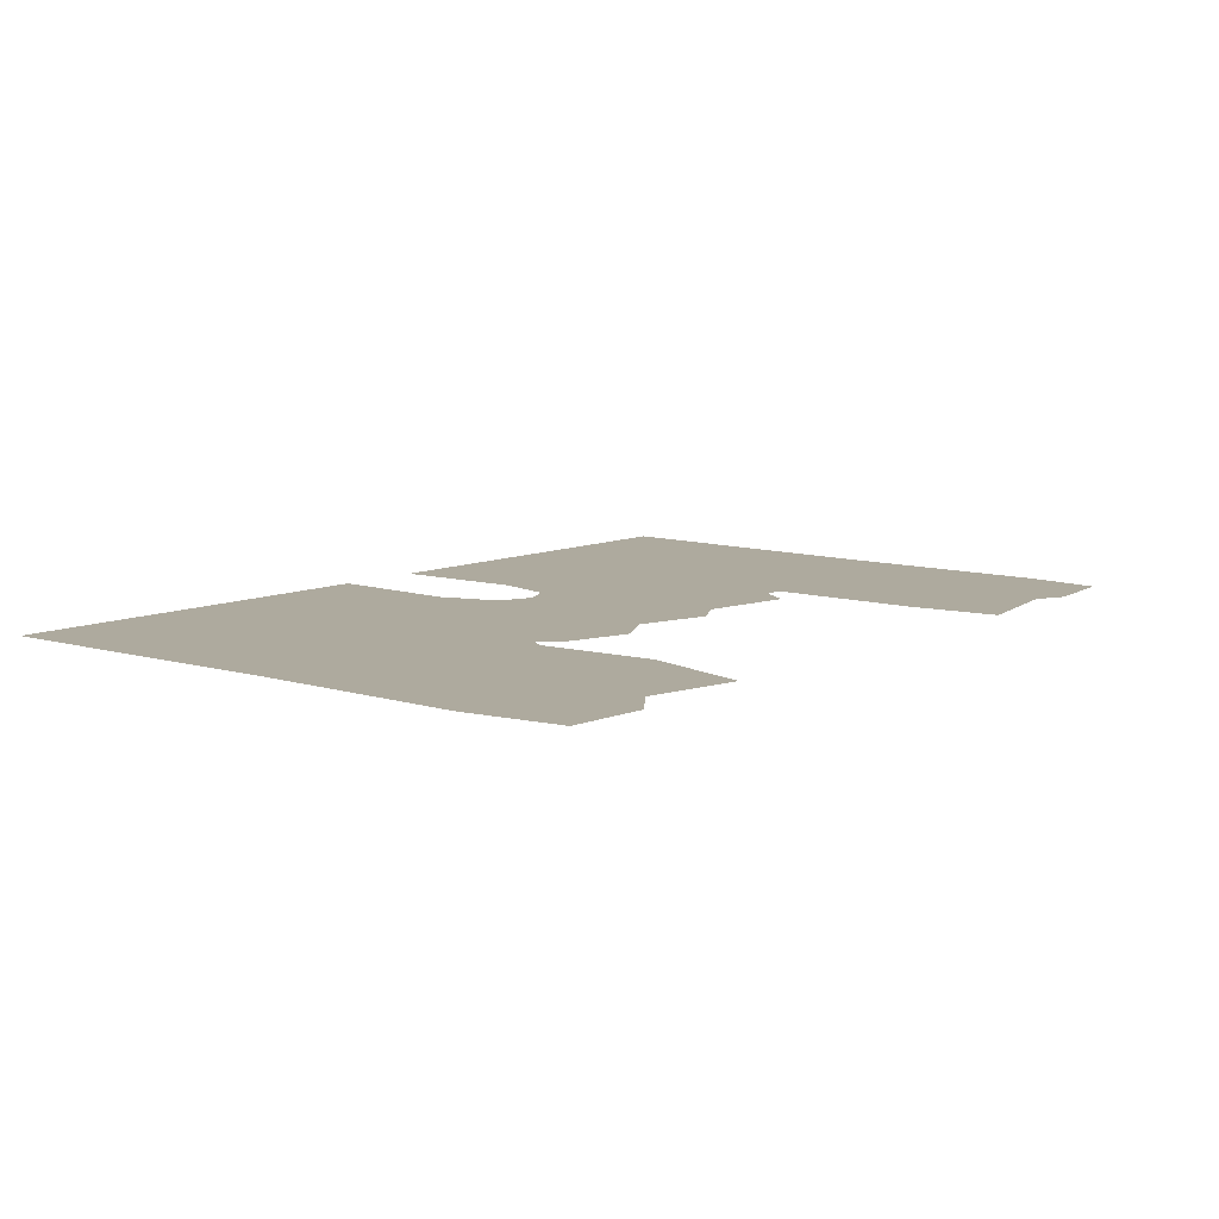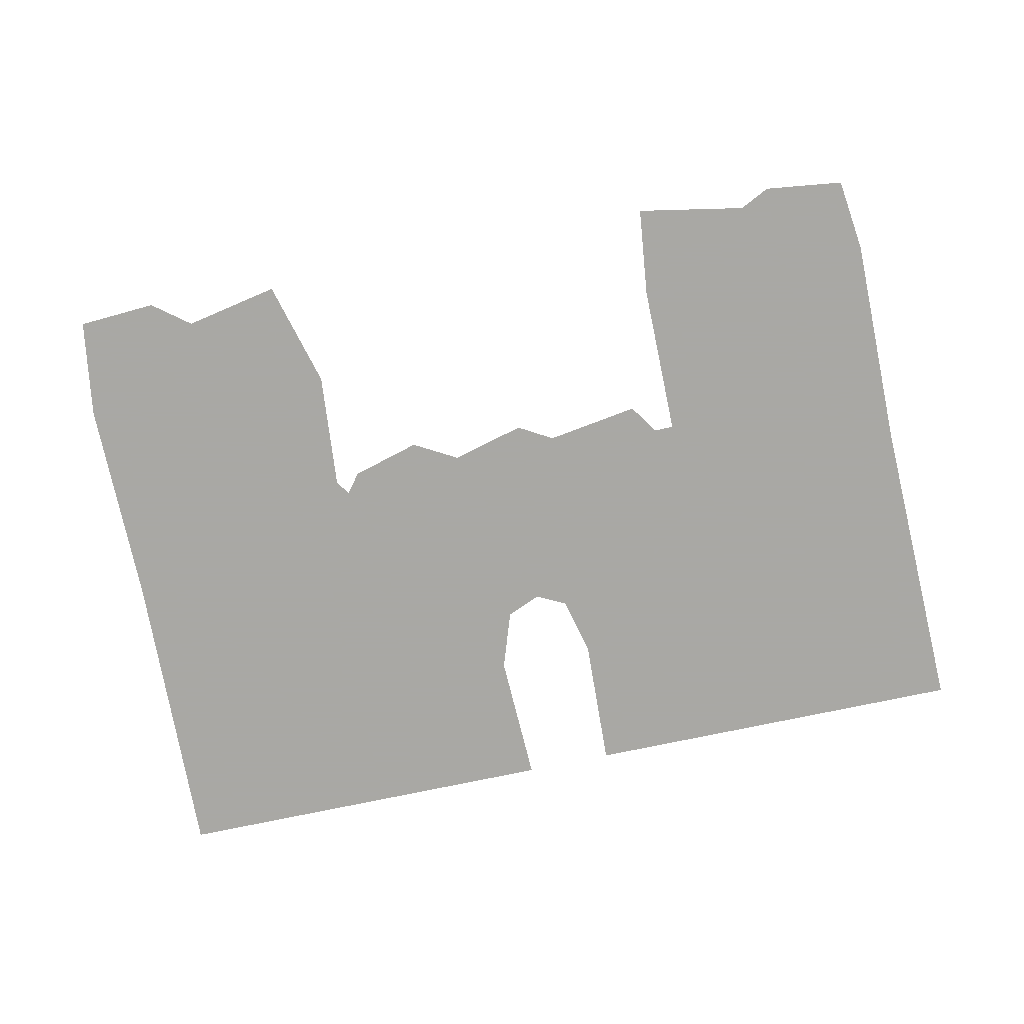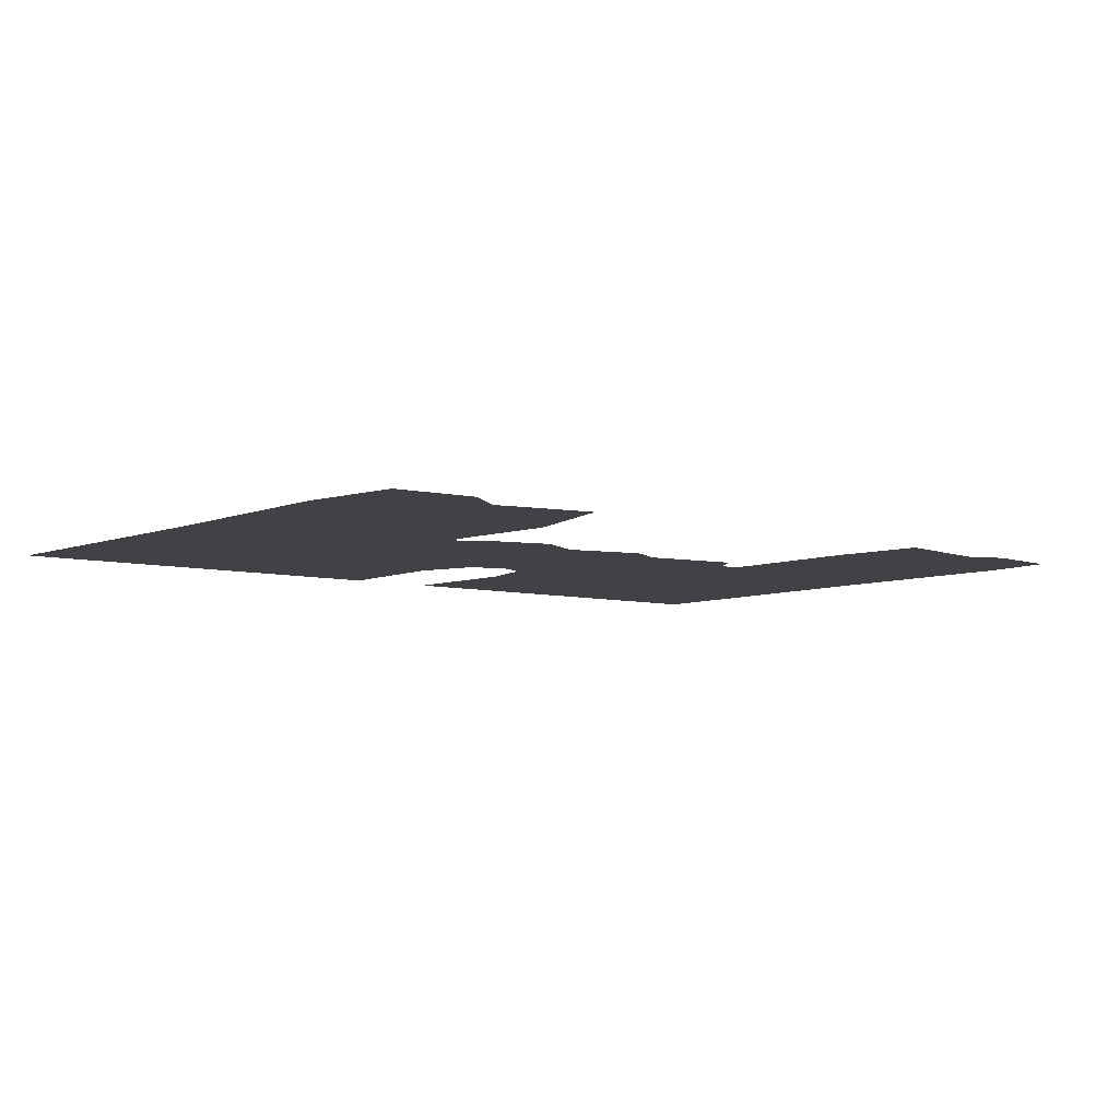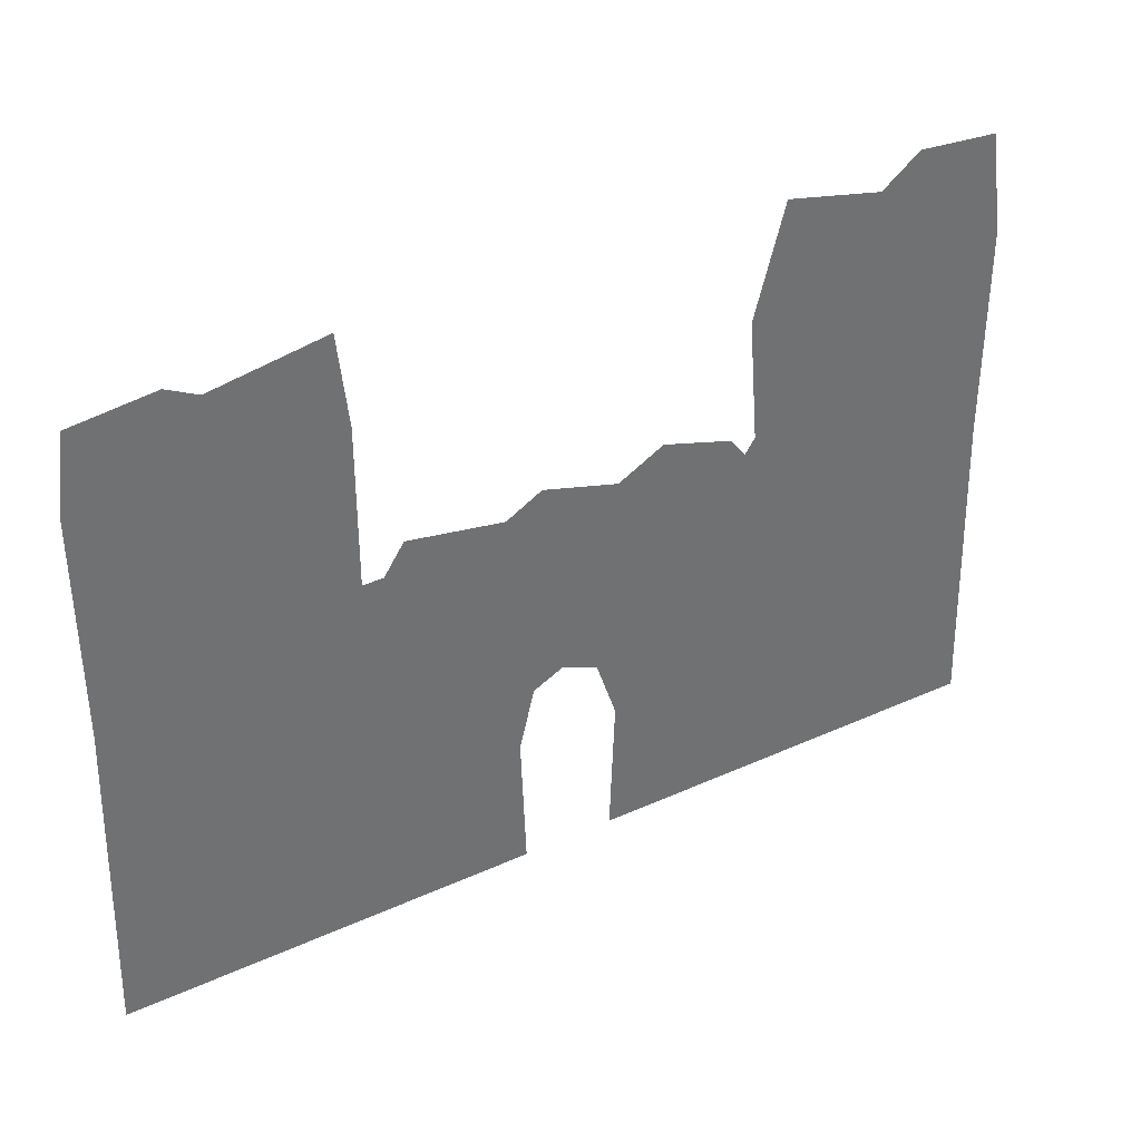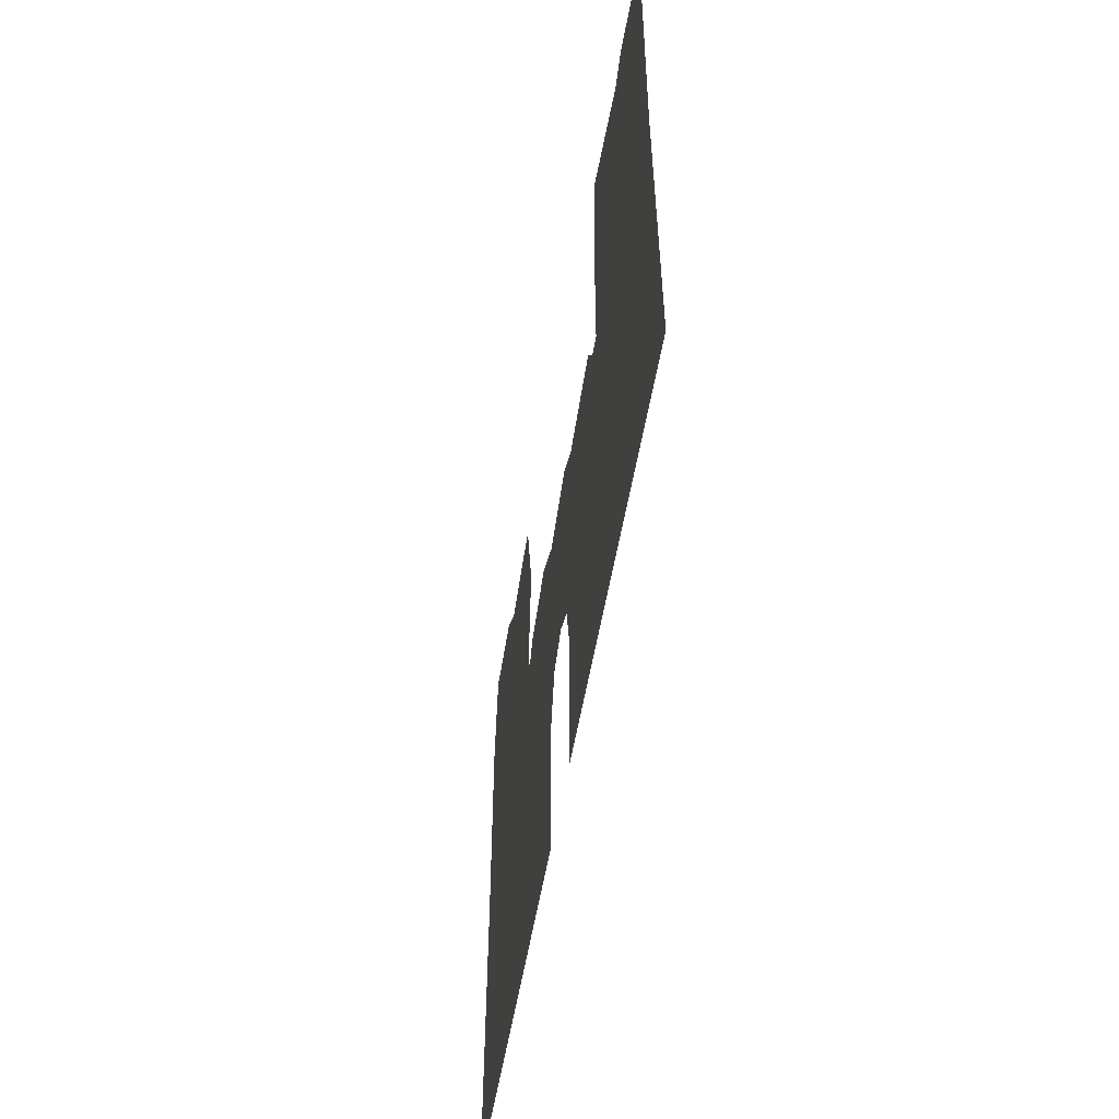
<metadata>
{"format":"obj","ext":"obj","renderer":"f3d","projection":"perspective","resolution":1024,"background":"white","views":[{"elev":9.3,"azim":-50.6,"up":"+Y"},{"elev":-75.0,"azim":11.9,"up":"+Y"},{"elev":-6.4,"azim":-39.0,"up":"+Y"},{"elev":37.2,"azim":149.8,"up":"+Z"},{"elev":-51.8,"azim":80.9,"up":"+Z"}]}
</metadata>
<code>
v -0.3281 0 -0.2578
v -0.2656 0 -0.25
v -0.2656 0 0.08594
v -0.3281 0 0.07812
v -0.2656 0 0.1641
v -0.3047 0 0.2344
v -0.1719 0 0.1641
v -0.1797 0 0.2422
v -0.07812 0 0.1641
v -0.125 0 0.1953
v 0.007812 0 0.1641
v 0.03125 0 0.2266
v 0.007812 0 0.08594
v 0.07812 0 0.05469
v 0.0625 0 -0.1328
v 0.007812 0 -0.25
v 0.1172 0 -0.25
v 0.07812 0 -0.1562
v 0.1172 0 -0.1719
v 0.1016 0 -0.125
v 0.2031 0 -0.1719
v 0.2109 0 -0.09375
v 0.3125 0 -0.1719
v 0.2812 0 -0.1328
v 0.3984 0 -0.1719
v 0.3984 0 -0.1016
v 0.5 0 -0.1719
v 0.4531 0 -0.1328
v 0.5859 0 -0.1719
v 0.6016 0 -0.1094
v 0.5859 0 -0.25
v 0.6328 0 -0.1562
v 0.7109 0 -0.25
v 0.6641 0 -0.1562
v 0.7109 0 0.08594
v 0.6641 0 0.08594
v 0.7109 0 0.1641
v 0.6797 0 0.2266
v 0.8047 0 0.1641
v 0.8516 0 0.1953
v 0.8984 0 0.1641
v 0.8984 0 0.2188
v 0.9844 0 0.1641
v 1.023 0 0.2031
v 0.9844 0 0.08594
v 1.039 0 0.08594
v 0.9844 0 -0.25
v 1.039 0 -0.25
v 0.9844 0 -0.7422
v 1.055 0 -0.7422
v -0.1719 0 0.08594
v -0.07812 0 0.08594
v 0.2031 0 -0.25
v 0.3125 0 -0.25
v 0.3984 0 -0.25
v 0.5 0 -0.25
v 0.8047 0 0.08594
v 0.8984 0 0.08594
v -0.3438 0 -0.7422
v -0.2656 0 -0.7422
v 0.4688 0 -0.5156
v 0.4375 0 -0.5312
v 0.4297 0 -0.7422
v 0.4766 0 -0.7422
v 0.7109 0 -0.7422
v 0.4375 0 -0.3984
v 0.4141 0 -0.4375
v 0.3594 0 -0.3672
v 0.3672 0 -0.4141
v 0.2812 0 -0.3984
v 0.3125 0 -0.4375
v 0.25 0 -0.5156
v 0.2812 0 -0.5312
v 0.2422 0 -0.7422
v 0.2891 0 -0.7422
v 0.3594 0 -0.3125
v 0.007812 0 -0.7422
f 1 2 3
f 1 3 4
f 4 3 5
f 4 5 6
f 6 5 7
f 6 7 8
f 8 7 9
f 8 9 10
f 10 9 11
f 10 11 12
f 12 11 13
f 12 13 14
f 14 13 15
f 15 13 16
f 15 16 17
f 15 17 18
f 18 17 19
f 18 19 20
f 20 19 21
f 20 21 22
f 22 21 23
f 22 23 24
f 24 23 25
f 24 25 26
f 26 25 27
f 26 27 28
f 28 27 29
f 28 29 30
f 30 29 31
f 30 31 32
f 32 31 33
f 32 33 34
f 34 33 35
f 34 35 36
f 36 35 37
f 36 37 38
f 38 37 39
f 38 39 40
f 40 39 41
f 40 41 42
f 42 41 43
f 42 43 44
f 44 43 45
f 44 45 46
f 46 45 47
f 46 47 48
f 48 47 49
f 48 49 50
f 7 51 52
f 7 52 9
f 21 53 54
f 21 54 23
f 25 55 56
f 25 56 27
f 39 57 58
f 39 58 41
f 59 60 2
f 59 2 1
f 61 62 63
f 61 63 64
f 61 66 62
f 62 66 67
f 67 66 68
f 67 68 69
f 69 68 70
f 69 70 71
f 71 70 72
f 71 72 73
f 73 72 74
f 73 74 75
f 9 52 13
f 9 13 11
f 41 58 45
f 41 45 43
f 35 33 47
f 35 47 57
f 35 57 37
f 37 57 39
f 57 47 58
f 58 47 45
f 33 65 49
f 33 49 47
f 2 60 77
f 2 77 16
f 2 16 3
f 3 16 51
f 3 51 5
f 5 51 7
f 51 16 52
f 52 16 13
f 23 54 55
f 23 55 25
f 27 56 31
f 27 31 29
f 61 64 65
f 61 65 33
f 61 33 66
f 16 72 70
f 16 70 68
f 16 68 76
f 16 76 17
f 17 76 53
f 17 53 19
f 19 53 21
f 16 77 74
f 16 74 72
f 76 68 66
f 76 66 33
f 76 33 31
f 76 31 56
f 76 56 55
f 76 55 54
f 76 54 53

</code>
